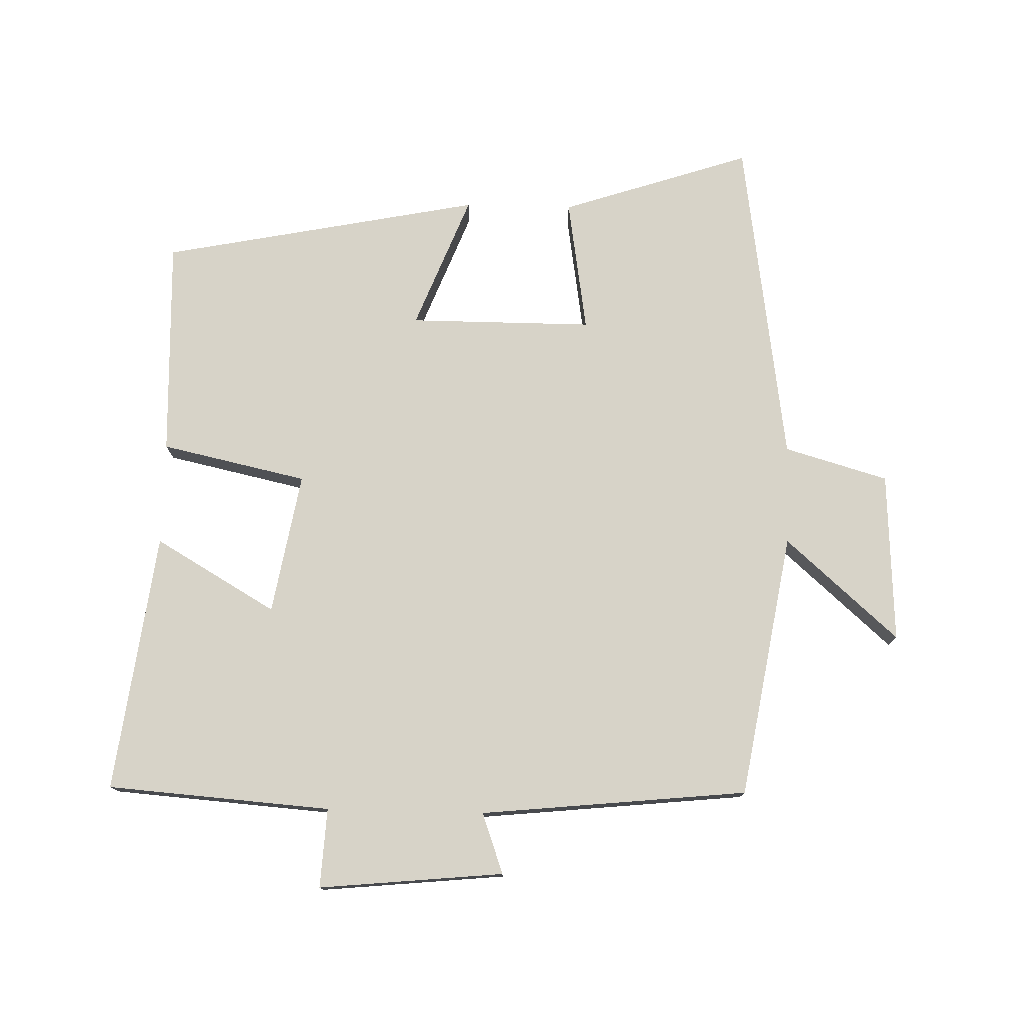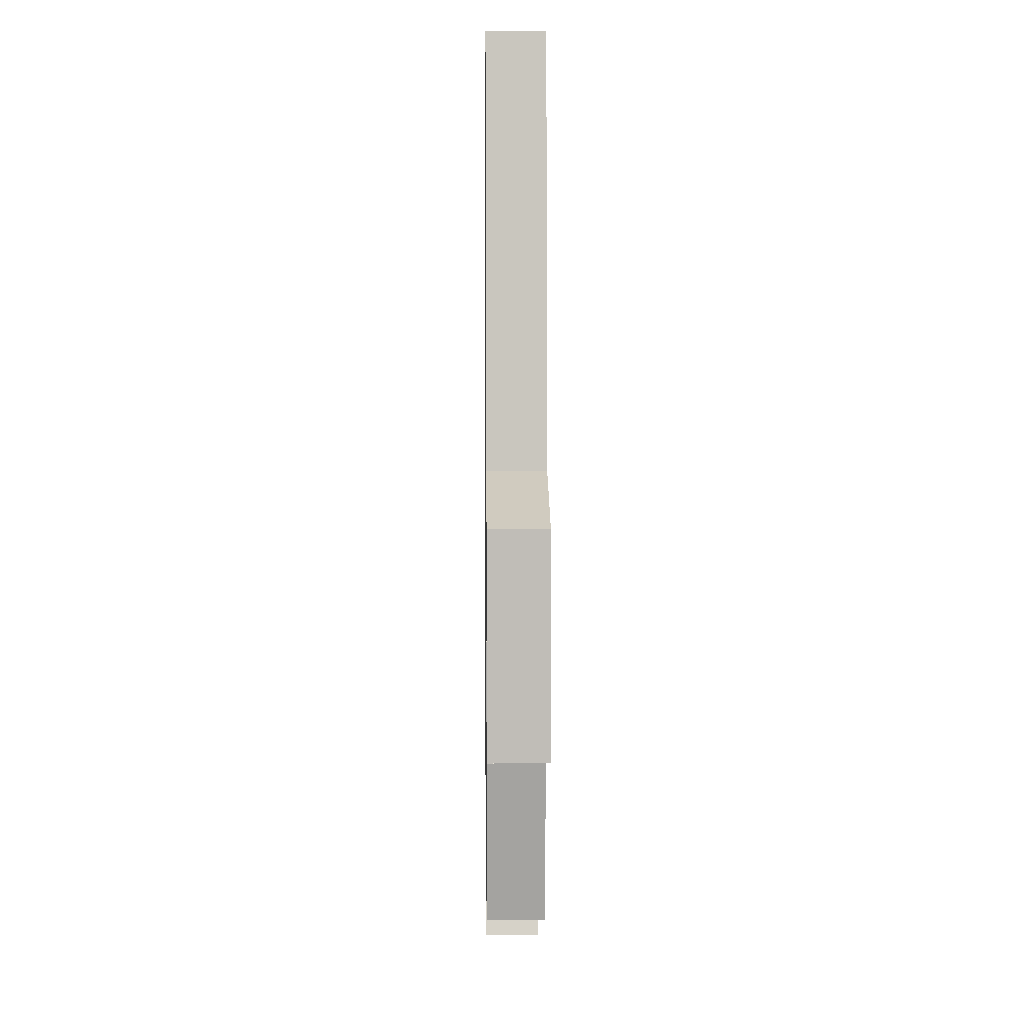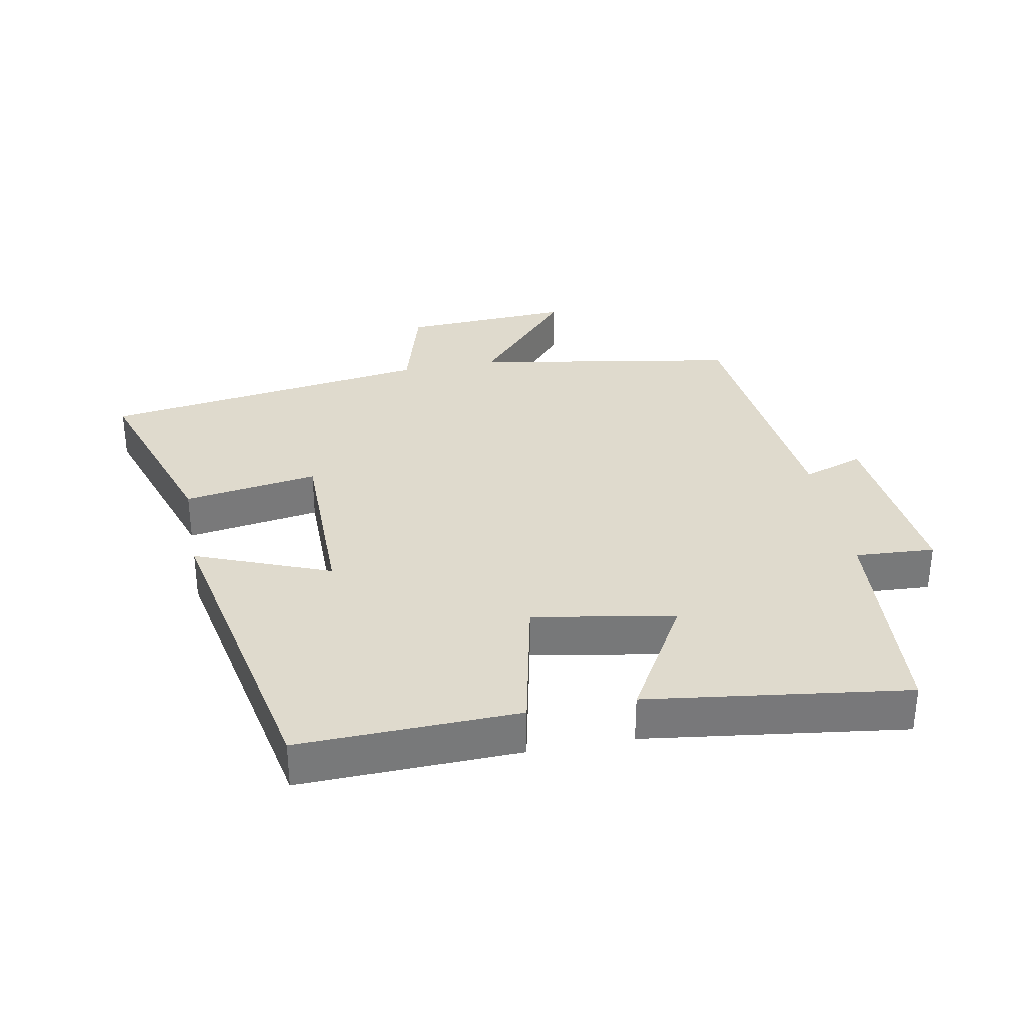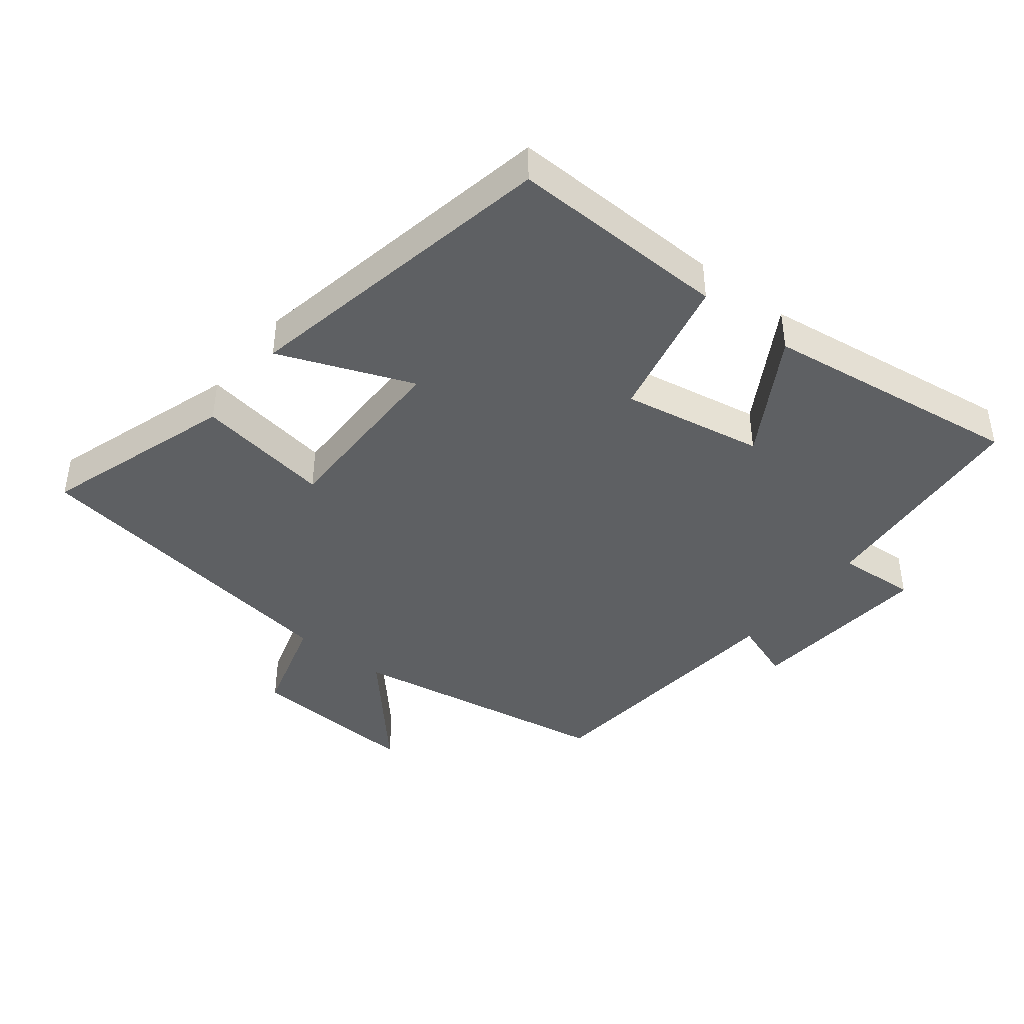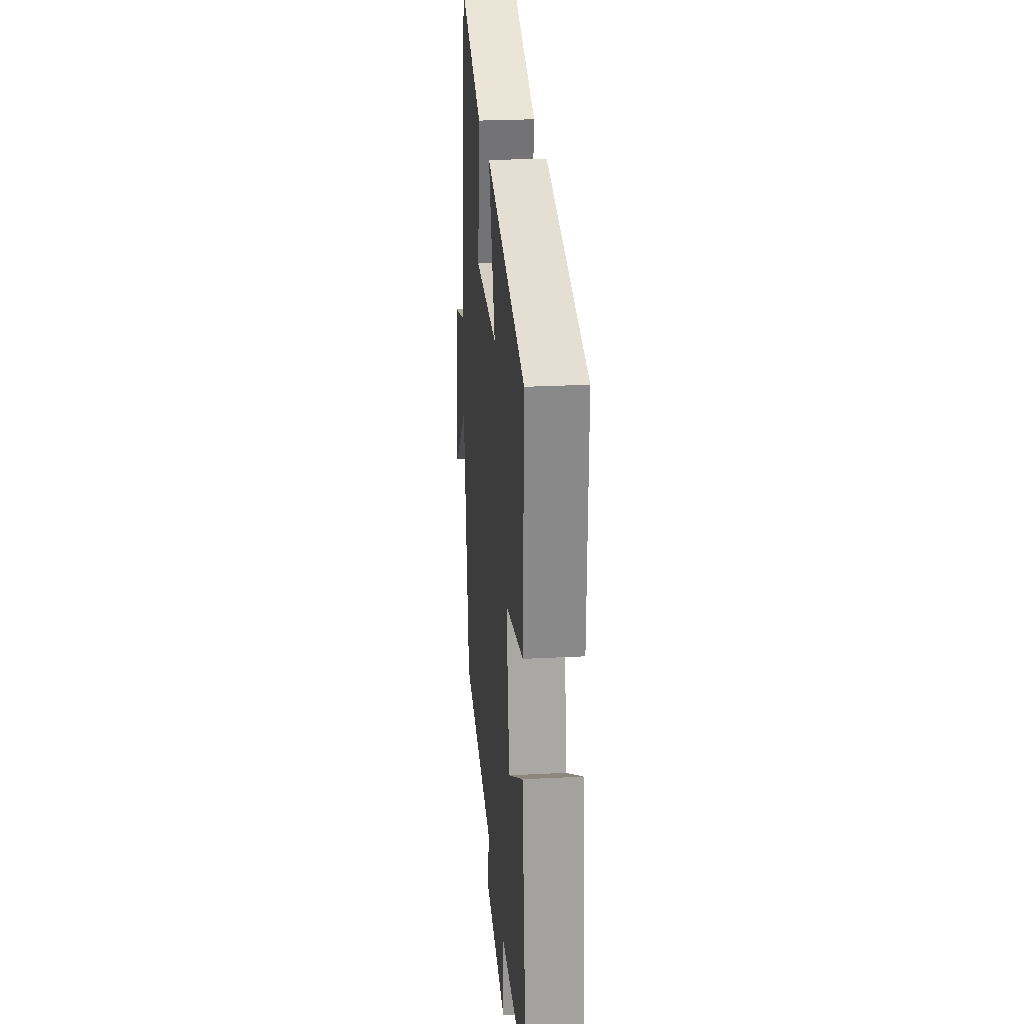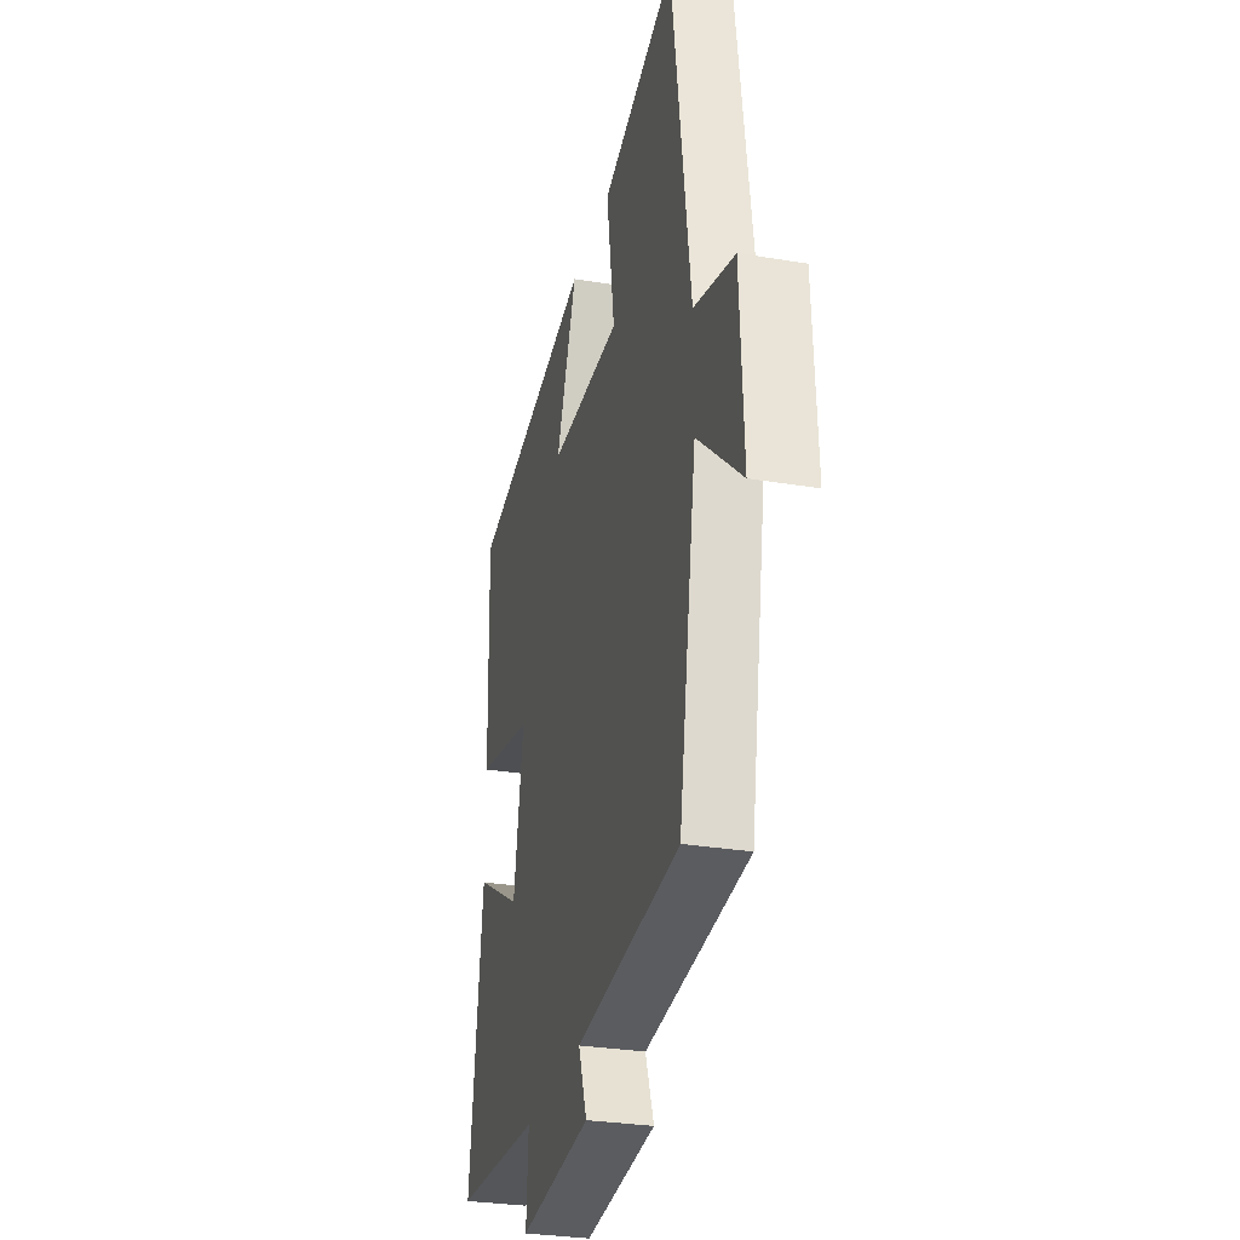
<metadata>
{"format":"obj","ext":"obj","renderer":"f3d","projection":"perspective","resolution":1024,"background":"white","views":[{"elev":76.8,"azim":-178.5,"up":"+Y"},{"elev":7.7,"azim":-90.7,"up":"+Z"},{"elev":32.7,"azim":79.3,"up":"+Y"},{"elev":-42.5,"azim":52.0,"up":"+Y"},{"elev":25.4,"azim":85.2,"up":"+Z"},{"elev":-29.5,"azim":-103.9,"up":"+Z"}]}
</metadata>
<code>
v -0.427 0.07 0.595
v -0.14 0.07 0.5
v -0.172 0.07 0.297
v 0.106 0.07 0.297
v 0.026 0.07 0.5
v 0.51 0.07 0.404
v 0.5 0.07 0.073
v 0.279 0.07 0.025
v 0.317 0.07 -0.189
v 0.5 0.07 -0.083
v 0.552 0.07 -0.475
v 0.213 0.07 -0.5
v 0.22 0.07 -0.62
v -0.06 0.07 -0.592
v -0.027 0.07 -0.5
v -0.432 0.07 -0.458
v -0.5 0.07 -0.057
v -0.671 0.07 -0.208
v -0.657 0.07 0.05
v -0.5 0.07 0.095
v -0.427 0 0.595
v -0.14 0 0.5
v -0.172 0 0.297
v 0.106 0 0.297
v 0.026 0 0.5
v 0.51 0 0.404
v 0.5 0 0.073
v 0.279 0 0.025
v 0.317 0 -0.189
v 0.5 0 -0.083
v 0.552 0 -0.475
v 0.213 0 -0.5
v 0.22 0 -0.62
v -0.06 0 -0.592
v -0.027 0 -0.5
v -0.432 0 -0.458
v -0.5 0 -0.057
v -0.671 0 -0.208
v -0.657 0 0.05
v -0.5 0 0.095
f 17 18 19 20
f 15 16 17 20
f 15 20 1
f 12 13 14 15
f 9 10 11 12
f 8 9 12 15
f 5 6 7 8
f 4 5 8
f 3 4 8 15
f 1 2 3
f 1 3 15
f 40 39 38 37
f 40 37 36 35
f 21 40 35
f 35 34 33 32
f 32 31 30 29
f 35 32 29 28
f 28 27 26 25
f 28 25 24
f 35 28 24 23
f 23 22 21
f 35 23 21
f 1 21 22 2
f 2 22 23 3
f 3 23 24 4
f 4 24 25 5
f 5 25 26 6
f 6 26 27 7
f 7 27 28 8
f 8 28 29 9
f 9 29 30 10
f 10 30 31 11
f 11 31 32 12
f 12 32 33 13
f 13 33 34 14
f 14 34 35 15
f 15 35 36 16
f 16 36 37 17
f 17 37 38 18
f 18 38 39 19
f 19 39 40 20
f 20 40 21 1

</code>
